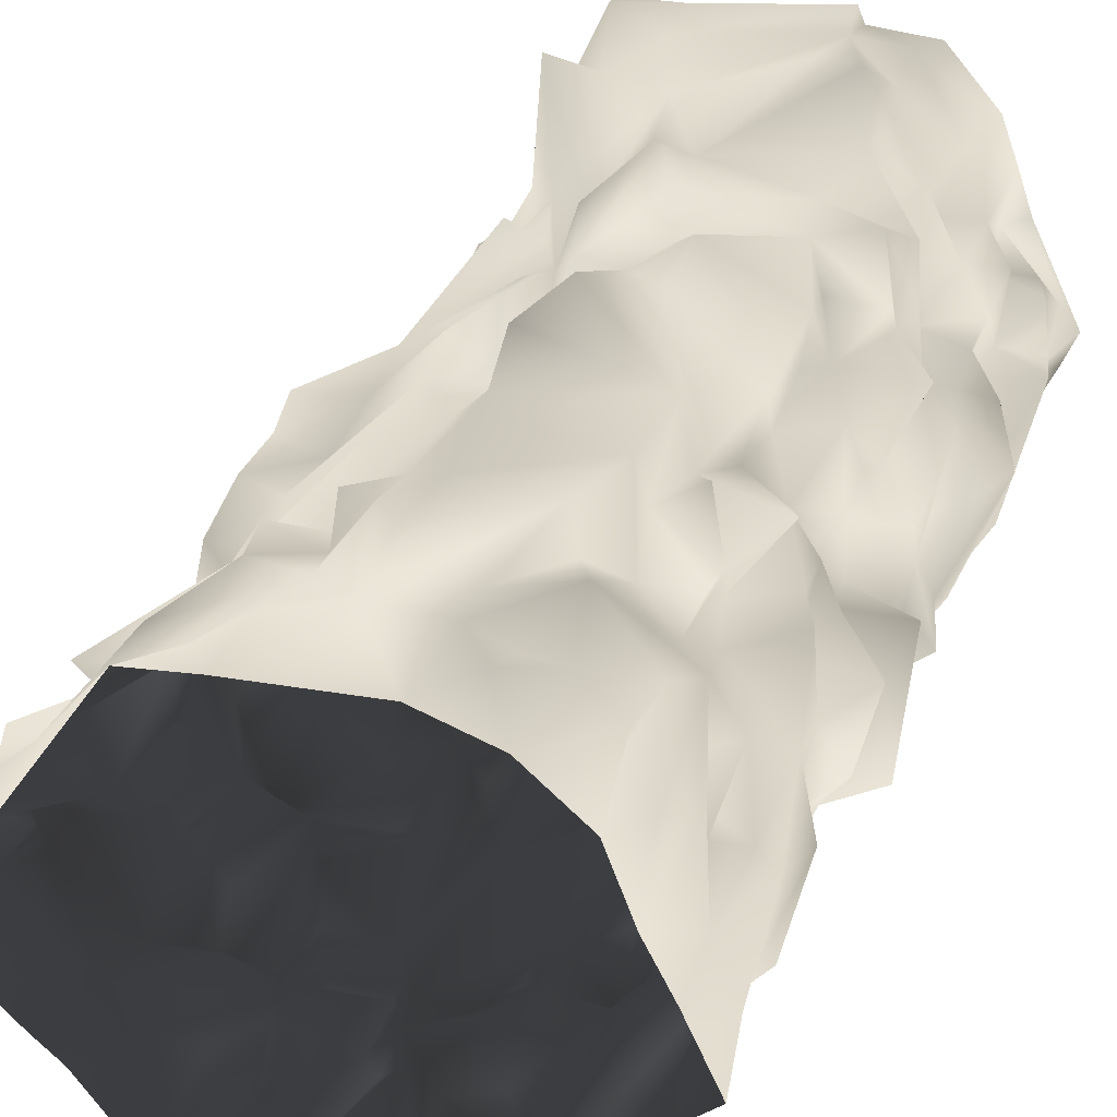
<metadata>
{"format":"obj","ext":"obj","renderer":"f3d","projection":"perspective","resolution":1024,"background":"white","views":[{"elev":29.8,"azim":18.1,"up":"+Z"}]}
</metadata>
<code>
o Plane.001
v 349.6 -12.37 -0.5229
v 359.4 -14.12 -6.275
v 355.3 -6.195 0.6216
v 350.6 -38.48 4.185
v 353.9 -54.31 2.729
v 362.2 -47.45 -1.498
v 352.9 27.97 -5.168
v 338.1 32.46 5.226
v 351 8.899 -4.248
v 354.8 8.521 -5.048
v 351.7 -0.7051 -1.946
v 347.4 -52.51 2.173
v 346.8 -60.92 5.347
v 325.7 33.7 5.388
v 348.9 2.587 6.603
v 339.9 -42.96 3.719
v 346.3 -28.81 0.871
v 340.3 -51.07 4.129
v 345.8 -31.02 9.451
v 348.6 -15.39 7.697
v 323.2 -0.3432 1.448
v 324.7 -12.14 -0.6047
v 323.3 -25.75 -0.4493
v 324.2 -40.56 -1.884
v 317.9 -18.66 -1.94
v 319.5 21.96 -9.416
v 321.6 11.16 -1.279
v 321 21.09 3.234
v 317.5 -54.21 3.054
v 318 -38.83 -0.8512
v 316.4 9.476 -6.074
v 316.3 -3.572 -6.364
v 319.4 39.01 -8.942
v 316.7 28.26 -6.83
v 313.2 -21.96 -7.995
v 310 0.8593 -10.72
v 311 -57.56 -0.3888
v 309.3 -8.933 -6.585
v 313 18.04 -6.274
v 289.3 -53.45 -19.64
v 308.8 -9.495 -12.71
v 307.2 25.88 -9.31
v 306 10.64 -9.769
v 303.4 -18.8 -6.808
v 305.9 -66.97 1.284
v 316.9 -66.78 2.136
v 299.1 -43.91 -7.616
v 306.6 -32.06 -3.939
v 307.3 34.93 -6.396
v 294.3 -4.556 -21.16
v 299.7 -37.32 -13.6
v 296.9 -31.63 -28.71
v 289 -68.42 -23.43
v 289.7 36.66 -28.94
v 289.1 21.33 -27.29
v 288.9 -18.96 -29.92
v 287.8 7.334 -32.96
v 294.4 10.22 -29.63
v 270.9 -7.635 -39.16
v 294.8 -45.56 -30.47
v 276.4 35.67 -33.37
v 275.5 25.22 -38.1
v 281.9 -56.37 -39.64
v 277.4 -67.02 -36.82
v 270.2 -56.44 -35.83
v 275.4 -42.03 -39.41
v 280 -0.9562 -39.68
v 279.1 13.93 -38.68
v 278.1 -10.98 -41.8
v 272.9 -29.85 -34.93
v 281.8 -41.28 -40.45
v 276.3 34.82 -38.51
v 290 -16.71 -54.36
v 274.4 -29.31 -44.35
v 290.3 28.87 -53.89
v 287.2 20.06 -50.79
v 287.4 5.894 -49.57
v 283.2 -41.66 -43.53
v 294.1 -7.337 -52.42
v 294.1 -51.5 -53.88
v 293.9 -38.23 -57.47
v 302.1 26.63 -55.84
v 280.3 -28.11 -47.39
v 301.5 -33.61 -59.91
v 297.1 -19.78 -61.39
v 300.9 -45.29 -56.56
v 301.7 -3.488 -59.83
v 304.7 -39.3 -56.02
v 306.1 -19.08 -57.58
v 306.4 -66.36 -67.63
v 296.6 -66.91 -54.52
v 300.8 -58.06 -56.23
v 304.9 -9.282 -62.09
v 304.6 30.63 -61.74
v 304.7 16.05 -61.9
v 303.9 -44.01 -66.77
v 308.1 -16.75 -66.69
v 307.1 -28.74 -66.73
v 309.8 7.671 -67.15
v 309.3 -36.65 -66.81
v 311.2 25.7 -64.35
v 306 38.41 -69.69
v 311.1 -22.45 -72.1
v 316 -7.627 -73.59
v 314.2 7.85 -67.54
v 314.4 -57.39 -70.96
v 314.1 37.46 -68.8
v 314.5 28.66 -72.13
v 316.4 21.71 -71.94
v 319.3 -20.84 -72.88
v 309.9 -42.49 -72.44
v 320 -33.57 -72.26
v 319.3 -51.13 -73.99
v 375.1 23.4 -31.55
v 368.7 33.99 -37
v 364.9 23.4 -27.85
v 364.5 23.29 -17.83
v 364.4 33.83 -17.02
v 362.6 30.37 -8.95
v 351.7 20.97 -71.03
v 339.7 30.86 -70.39
v 359 34.38 -64.35
v 366 16.46 -55.39
v 365.6 26.21 -57.04
v 364.3 28.88 -49.83
v 372.6 26.69 -49.37
v 339.4 14.65 -71.36
v 336.2 18.6 -73.03
v 354.9 23.18 -7.538
v 360.7 9.959 -10.47
v 374.9 12.14 -49.36
v 355.6 11.16 -64.87
v 361 13.12 -19.58
v 364.6 8.213 -51
v 330.1 19.58 -70.97
v 320.8 17.81 -75.09
v 328 27.3 -77.46
v 331.1 1.821 -77.09
v 368.2 8.82 -23.44
v 373 11.5 -32.81
v 364.7 15.95 -27.01
v 360 4.657 -57.06
v 367.7 2.571 -47.91
v 365.2 9.103 -16.58
v 375.3 2.677 -28.7
v 364.4 -0.3229 -24.28
v 351.9 -4.084 -72.23
v 342.5 7.52 -75.48
v 365.5 -5.441 -52.32
v 365.6 -0.2595 -15.55
v 357.2 -8.093 -14.13
v 364.2 1.032 -6.538
v 346.7 -11.28 -75.34
v 337.9 -6.123 -71.51
v 332.6 -8.84 -75.77
v 362.8 -10.14 -62.22
v 353.7 -4.996 -67.78
v 319.9 -16.19 -75.26
v 368.8 -7.968 -15.92
v 366.6 -9.338 -43.86
v 369.9 -9.443 -27.68
v 337.8 -15.56 -70.52
v 365.4 -14.95 -56.46
v 346.7 -16.73 -70.47
v 360.6 -19.39 -13.92
v 328.2 -16.5 -75.45
v 365.4 -22.11 -48.32
v 359.6 -23.09 -53.84
v 374.9 -12.07 -33.13
v 368.8 -18.08 -35.56
v 370.9 -21.39 -24.82
v 355.1 -21.52 -63.89
v 373.5 -21.82 -36.9
v 360.5 -25.73 -2.272
v 358.3 -28.61 -7.773
v 352.5 -27.41 -2.01
v 337 -28.15 -76.87
v 351.8 -28.81 -59.04
v 370.8 -28.95 -49.83
v 322 -25.51 -72.69
v 331 -22.46 -71.49
v 360.6 -29.5 -59.46
v 369.9 -38.49 -46.18
v 331.6 -37.28 -72.73
v 372.6 -35.94 -32.41
v 363.2 -34.42 -8.172
v 365.7 -41.47 -49.21
v 355.5 -44.09 -62.79
v 365 -43.37 -57.51
v 326.6 -35.43 -70.21
v 320 -48.48 -74.42
v 322.7 -35.36 -73.39
v 350 -49.62 -73.97
v 354.5 -29.39 -68.23
v 367.8 -50.68 -15.88
v 362.1 -37.6 -16.07
v 348.6 -50.18 -63.49
v 366.6 -45.98 -21.96
v 370.3 -39.1 -26.49
v 365.2 -37.69 -23.94
v 374.5 -58.44 -34.7
v 370.1 -56.54 -26.79
v 360.4 -59.79 -59.69
v 361.5 -58.37 -0.6232
v 366.6 -58.88 -51.61
v 346.5 -67.56 -65.23
v 355.3 -54.86 -64.3
v 324.4 -60.76 -73.82
v 328.6 -53.29 -76.7
v 366.6 -50.15 -46.48
v 365.8 -67.12 -47.93
v 375.3 -67.36 -40.26
v 365.5 -68.08 -19.55
v 336.9 -55.76 -71.7
v 341.2 -64.35 -74.51
v 332.4 -52.37 -69.93
v 328.4 -65.48 -77.1
v 361.3 -68.44 -8.058
v 365 -59.93 -10.16
v 359.2 -56.01 -7.152
v 369.9 -67.7 -28.34
v 363.8 -67.9 -57.03
v 351.5 -68.46 0.1883
v 357.9 41.54 -6.673
v 352.6 51.45 -4.442
v 355.4 34.58 -4.279
v 348.7 125.1 4.033
v 360 122.4 -2.931
v 351.4 133 2.705
v 361.1 131.7 -7.357
v 362 74.32 -12.29
v 360.3 80.8 -5.915
v 357.5 70.96 -0.2328
v 362.1 57.24 -5.381
v 352.9 55.48 -3.816
v 361.7 61.94 -10.6
v 364.2 92.34 -14.36
v 358.1 96.51 -5.778
v 357.5 86.31 -7.8
v 364.1 109.3 -15.02
v 360.6 124.4 -10.97
v 360 111.7 -5.181
v 368.2 56.77 -14.87
v 364.6 43.45 -21.4
v 364.3 130.9 -15.32
v 368.3 108.6 -21.55
v 362.8 126.4 -23.06
v 367 130.2 -22.83
v 363 115 -24.96
v 364 52.64 -23.36
v 367.4 71.71 -22.7
v 368.5 80.18 -21.01
v 359.8 81.26 -19.4
v 364.7 67.07 -21.23
v 368.4 97.72 -28.87
v 368.2 93.7 -22.05
v 369.9 40.69 -27.99
v 370.7 51.58 -26.85
v 365.6 89.79 -31
v 369.9 65.5 -25.51
v 372.3 84.05 -30.26
v 368.4 56.09 -34.48
v 374.6 108.1 -34.34
v 370.8 119 -27.26
v 373.6 108.4 -25.3
v 371.3 70.73 -30.99
v 373.4 122.8 -33.01
v 366.7 36.13 -25.85
v 372.9 60.78 -34.41
v 373 81.21 -38.28
v 375.2 132.7 -41.88
v 371.3 119 -42.18
v 369 41.44 -41.45
v 368.9 48.6 -37.7
v 377.3 72.1 -34.77
v 369.7 100.9 -45.86
v 372.2 49.37 -51.67
v 372.4 86.96 -51.75
v 377.1 95.28 -31.29
v 370.5 54.68 -46.52
v 370 66.3 -53.09
v 369.5 105.3 -49.67
v 373.3 126.7 -45.56
v 370.3 36.96 -50.71
v 364.7 94.68 -48.81
v 369.1 75.37 -54.19
v 364.3 116.4 -47.59
v 361.7 82.77 -55.16
v 366.4 44.82 -54.14
v 362.1 98.68 -54.5
v 366.4 121.8 -54.74
v 363.6 132.1 -57.23
v 365.7 104.7 -55.99
v 361.4 95.05 -60.59
v 362.7 54.16 -61.27
v 359.8 68.53 -58.26
v 356.6 80.04 -55.75
v 353.4 64.45 -57.79
v 356.4 42.03 -62.4
v 354.1 100.8 -60.84
v 356.7 123.7 -58.04
v 352.2 122.1 -65.5
v 354 109.9 -62.16
v 350.8 53.81 -64.35
v 351.6 64.06 -68.3
v 348.9 74.94 -71.69
v 353.6 86.72 -61.91
v 343.9 39.03 -67.11
v 347.8 131.7 -66.64
v 348.6 91.01 -75.14
v 344.3 69.61 -70.57
v 349.2 99.46 -66.73
v 344.1 52.66 -67.39
v 346.6 45.7 -71.67
v 346.1 115 -67.63
v 346.8 120.7 -65.01
v 347.5 99.74 -74.79
v 341 60.23 -70.67
v 346.7 126.1 -68.77
v 339.3 78.22 -68.89
v 338.8 87.35 -71.58
v 338.8 109.1 -70.69
v 337.4 50.73 -73.12
v 336.6 72.22 -76.94
v 332.6 87.89 -76.07
v 330.6 96.53 -72.88
v 336.5 124.8 -76.3
v 341.8 133.1 -83.46
v 332.8 53.7 -70.63
v 329 58.97 -78.3
v 329.6 108 -78.31
v 327.2 73.91 -73.35
v 324.9 44.7 -72.06
v 325.4 81.79 -75.1
v 332 36.32 -74.95
v 321.2 72.07 -75.8
v 318.6 130.2 -74.33
v 320.5 91.2 -74.98
v 319.8 107.2 -74.19
v 320.7 60.9 -77.11
v 326.1 92.19 -74.44
v 299.6 38.63 -58.86
v 328.7 46.73 0.2352
v 289.6 41.74 -52.01
v 315.3 44.41 -72.73
v 304.5 47.68 -62.83
v 310.8 47.37 -6.291
v 276 49.63 -34.05
v 316.7 49.77 -9.988
v 290.3 49.87 -26.45
v 337.2 49.1 5.576
v 310.8 52.17 -67.98
v 300.1 55.43 -54.74
v 311 64.65 -64.31
v 272.7 54.77 -43.78
v 331.5 56.86 -0.07347
v 320.5 49.61 -0.04839
v 281.6 52.13 -49.69
v 329.8 63.37 4.358
v 282.7 58.96 -51.78
v 274.7 59.43 -32.25
v 301.8 52.72 -58.06
v 303.4 64.07 -58.64
v 311.4 68.82 -12.42
v 325.1 74.64 6.239
v 310.2 58.81 -8.721
v 348.3 66.44 -0.8697
v 295.8 69.97 -56.77
v 301.9 67.7 -55.52
v 290.7 61.54 -23.57
v 313.8 72.22 -3.062
v 280.8 72.69 -48.55
v 287.8 76.49 -32.31
v 274.3 70.54 -38.63
v 300.3 79.24 -10.21
v 277.1 77.3 -44.7
v 347.4 75.29 0.7519
v 308.2 73.34 -63.83
v 313.4 80.21 -66.82
v 313.3 68.68 -64.31
v 281.7 89.02 -47.27
v 320.6 84.63 1.999
v 313 81.07 -7.152
v 306.7 82.2 -61.11
v 329.9 80.81 2.068
v 351.3 85.34 4.988
v 294.2 85.13 -57.17
v 325.3 89.62 -1.954
v 299.6 90.51 -63.46
v 311.4 93.04 -60.91
v 283.8 93.97 -38.8
v 302.3 95.16 -13.69
v 289.4 87.02 -28.83
v 306.1 80.61 -13.53
v 316.5 92.5 -71.72
v 317.4 78.58 -70.82
v 299.3 96.98 -53.54
v 346.4 101.3 10.24
v 318.6 100.5 2.964
v 292.8 98.98 -32.02
v 307.6 90.2 -6.559
v 311.3 95.81 -65
v 302.5 105 -61.95
v 352.7 98.27 3.045
v 318.3 100.3 -72.82
v 338.2 105.6 8.698
v 297 101.7 -15.48
v 306.9 104.4 3.069
v 297.3 105.8 4.4
v 277.1 104.2 -50.78
v 311.8 104.5 -71.34
v 285.2 110.8 -35.92
v 307.5 109.9 -58.6
v 298.1 104.8 -56.4
v 313.2 116.9 4.698
v 280.2 111.6 -47.38
v 348.7 114.9 1.738
v 317.2 118.8 -72.42
v 340.5 117.5 7.901
v 301.1 126.7 5.146
v 295 119 -10.4
v 289.3 121.1 -36.1
v 298 115.9 -53.2
v 301.4 118.3 -59.8
v 308.4 115.8 -60.82
v 339.2 127.6 8.89
v 275.6 119.2 -48.98
v 307.5 122.8 -64.87
v 339.2 133.1 3.653
v 292.4 132.8 -31.48
v 312.1 132.8 3.89
v 277.3 133.3 -41.34
v 296 133.1 -49.89
v 300.4 133.7 3.289
v 339.4 -68.03 3.918
v 319.9 29.4 -2.228
v 291.6 -65.9 -51.62
v 296 15.84 -54.08
v 297.1 -3.352 -59.7
v 316.2 -66.8 -73.11
v 336.7 39.22 -67.2
v 320.9 42.56 -73.79
v 366.4 -28.47 -19.41
v 319.5 -66.36 -74.76
v 358.3 100.2 -11.24
v 358 79.27 -60.35
v 315.1 64.15 -73.5
v 316.7 126.3 -72.16
v 300.3 132 -59.44
v 315.2 132.2 -71.49
g Default
f 1 2 3
f 4 5 6
f 7 8 9
f 10 9 11
f 12 13 5
f 14 15 8
f 16 4 17
f 18 12 4
f 19 16 17
f 19 17 20
f 21 22 20
f 22 23 19
f 24 16 19
f 24 18 16
f 22 25 23
f 23 24 19
f 26 27 28
f 29 24 30
f 26 31 27
f 32 21 31
f 33 34 26
f 32 35 25
f 31 36 32
f 37 29 30
f 36 38 32
f 39 31 26
f 38 35 32
f 30 40 37
f 41 35 38
f 34 42 39
f 31 43 36
f 44 35 41
f 37 45 46
f 47 30 48
f 42 43 39
f 34 49 42
f 35 44 48
f 43 50 36
f 48 51 47
f 44 52 48
f 40 53 45
f 42 54 55
f 56 52 44
f 50 56 44
f 57 50 58
f 57 59 50
f 52 60 51
f 61 55 54
f 61 62 55
f 62 58 55
f 63 64 65
f 62 57 58
f 66 63 65
f 57 67 59
f 68 67 57
f 67 69 59
f 70 71 66
f 68 62 72
f 73 74 69
f 75 68 72
f 68 75 76
f 76 77 68
f 71 74 78
f 79 69 67
f 78 80 63
f 69 79 73
f 81 80 78
f 82 76 75
f 81 78 83
f 73 81 83
f 73 84 81
f 85 73 79
f 81 86 80
f 79 87 85
f 88 86 81
f 89 84 85
f 90 91 92
f 93 89 87
f 94 95 82
f 96 86 88
f 97 98 89
f 87 95 99
f 100 96 88
f 96 90 92
f 94 101 95
f 102 101 94
f 97 103 98
f 99 95 101
f 98 88 84
f 104 97 93
f 105 93 99
f 100 106 96
f 107 108 101
f 101 105 99
f 109 105 101
f 105 104 93
f 110 103 97
f 111 100 112
f 103 110 98
f 112 113 111
f 109 104 105
f 114 115 116
f 117 118 119
f 120 121 122
f 123 124 125
f 126 123 125
f 127 128 121
f 121 120 127
f 129 130 119
f 114 131 126
f 124 132 120
f 130 117 119
f 133 116 117
f 126 134 123
f 10 129 7
f 135 136 137
f 133 117 130
f 10 130 129
f 128 138 135
f 139 140 141
f 142 132 123
f 143 134 131
f 144 139 141
f 134 142 123
f 127 138 128
f 144 133 130
f 140 143 131
f 145 140 139
f 140 145 143
f 144 146 139
f 147 148 132
f 143 149 134
f 138 136 135
f 150 144 130
f 130 151 150
f 152 151 130
f 11 152 10
f 153 148 147
f 154 155 138
f 153 154 148
f 139 146 145
f 134 149 142
f 142 156 157
f 138 158 136
f 159 150 151
f 143 160 149
f 3 2 11
f 159 161 146
f 153 162 154
f 2 151 152
f 163 149 160
f 157 164 147
f 154 162 155
f 165 159 151
f 155 162 166
f 167 168 163
f 169 170 160
f 171 161 159
f 170 169 161
f 171 170 161
f 156 172 164
f 165 171 159
f 167 160 170
f 170 173 167
f 174 175 2
f 1 176 174
f 175 165 2
f 164 177 162
f 168 178 172
f 179 167 173
f 180 166 181
f 162 177 181
f 182 178 167
f 173 183 179
f 177 184 181
f 185 183 173
f 176 4 175
f 4 186 175
f 187 182 167
f 6 186 4
f 182 188 178
f 189 182 187
f 190 191 192
f 178 193 194
f 186 195 196
f 189 188 182
f 178 188 197
f 193 184 177
f 198 199 200
f 201 185 202
f 199 198 202
f 189 203 188
f 5 204 6
f 205 203 189
f 206 197 207
f 208 191 209
f 210 211 205
f 201 212 210
f 195 213 202
f 206 214 193
f 215 216 214
f 215 217 216
f 206 215 214
f 218 219 220
f 210 212 211
f 218 213 219
f 221 201 202
f 222 206 207
f 223 218 204
f 224 225 226
f 227 228 229
f 230 229 228
f 231 232 233
f 224 234 235
f 236 234 224
f 237 238 239
f 240 241 242
f 119 243 224
f 244 243 119
f 240 245 241
f 246 240 237
f 247 245 240
f 247 248 245
f 249 240 246
f 240 249 247
f 244 250 243
f 251 252 253
f 250 254 243
f 255 246 256
f 257 258 250
f 259 255 256
f 258 260 254
f 255 249 246
f 252 261 259
f 258 262 260
f 251 261 252
f 263 264 265
f 266 251 260
f 264 267 247
f 267 248 247
f 265 255 263
f 115 268 116
f 269 266 260
f 269 260 262
f 270 259 261
f 267 271 248
f 272 271 267
f 272 267 263
f 273 274 115
f 275 266 269
f 276 272 263
f 277 274 273
f 278 279 270
f 280 269 274
f 281 270 275
f 282 283 272
f 284 273 115
f 285 276 279
f 281 286 270
f 286 278 270
f 282 287 283
f 285 282 276
f 125 284 126
f 285 278 288
f 277 273 289
f 284 289 273
f 290 287 282
f 291 292 271
f 290 293 287
f 294 285 288
f 277 295 280
f 296 286 281
f 296 288 286
f 124 289 284
f 289 295 277
f 294 290 285
f 124 295 289
f 297 294 288
f 298 296 295
f 124 299 295
f 297 288 296
f 300 290 294
f 301 292 291
f 300 293 290
f 302 301 303
f 304 298 295
f 305 306 298
f 307 300 294
f 308 299 122
f 309 292 302
f 308 304 299
f 307 310 300
f 304 305 298
f 311 306 305
f 300 312 303
f 306 310 307
f 313 304 314
f 303 315 316
f 303 317 315
f 304 318 305
f 319 309 316
f 318 311 305
f 320 321 310
f 319 316 315
f 322 319 315
f 323 318 313
f 318 324 311
f 322 315 317
f 321 317 312
f 321 325 326
f 327 328 319
f 323 329 318
f 330 324 318
f 330 318 329
f 322 326 331
f 330 332 324
f 323 333 329
f 332 334 325
f 335 333 323
f 330 336 332
f 137 333 335
f 337 328 331
f 338 339 326
f 330 333 340
f 338 341 334
f 337 331 339
f 82 342 94
f 49 54 42
f 61 72 62
f 8 343 14
f 344 75 72
f 107 345 108
f 343 33 14
f 342 346 94
f 34 347 49
f 348 344 72
f 94 346 102
f 225 8 7
f 33 349 34
f 49 350 54
f 343 8 351
f 225 351 8
f 352 345 107
f 344 353 342
f 346 354 352
f 348 54 350
f 348 355 344
f 356 357 343
f 355 358 344
f 359 357 356
f 358 360 353
f 361 355 348
f 346 362 354
f 353 363 362
f 357 364 349
f 365 357 359
f 347 364 366
f 234 367 235
f 360 368 369
f 364 370 366
f 357 371 364
f 367 359 356
f 372 360 355
f 370 373 374
f 375 373 370
f 376 372 374
f 233 377 367
f 378 379 380
f 376 381 372
f 371 382 383
f 368 384 369
f 385 382 365
f 232 386 377
f 232 239 386
f 387 368 381
f 385 388 382
f 387 389 384
f 378 390 379
f 373 391 381
f 392 393 394
f 392 394 364
f 384 389 390
f 379 395 396
f 387 397 389
f 379 390 395
f 386 398 388
f 399 383 382
f 381 397 387
f 400 391 393
f 383 399 401
f 402 395 390
f 403 390 389
f 404 398 386
f 388 399 382
f 402 405 395
f 406 399 388
f 407 400 392
f 408 409 401
f 401 409 392
f 409 407 392
f 381 410 397
f 391 410 381
f 399 408 401
f 390 411 402
f 411 405 402
f 412 391 400
f 403 413 390
f 410 391 412
f 414 413 397
f 415 408 399
f 416 414 410
f 242 417 238
f 411 418 405
f 419 415 399
f 415 420 408
f 412 416 410
f 408 421 409
f 409 421 407
f 422 412 407
f 422 416 412
f 423 424 413
f 424 425 413
f 426 415 419
f 425 418 411
f 422 427 416
f 428 418 425
f 242 227 417
f 227 419 417
f 429 426 419
f 424 428 425
f 429 419 227
f 421 420 430
f 227 229 429
f 426 431 415
f 431 420 415
f 432 427 422
f 432 433 427
f 429 431 426
f 431 434 420
f 7 9 10
f 204 5 223
f 9 8 15
f 5 4 12
f 5 13 223
f 176 17 4
f 1 20 176
f 11 1 3
f 11 9 15
f 176 20 17
f 15 1 11
f 16 18 4
f 1 15 20
f 12 18 13
f 21 20 15
f 13 435 223
f 27 21 15
f 20 22 19
f 13 18 435
f 28 15 14
f 14 436 28
f 28 27 15
f 21 32 22
f 24 435 18
f 24 46 435
f 32 25 22
f 23 25 24
f 24 29 46
f 24 25 30
f 27 31 21
f 436 26 28
f 33 26 436
f 37 46 29
f 35 30 25
f 34 39 26
f 48 30 35
f 31 39 43
f 36 41 38
f 47 40 30
f 37 40 45
f 50 44 41
f 52 51 48
f 43 42 55
f 50 41 36
f 40 47 60
f 51 60 47
f 58 50 43
f 40 65 53
f 60 65 40
f 55 58 43
f 50 59 56
f 65 64 53
f 56 70 52
f 66 65 60
f 70 66 52
f 52 66 60
f 56 69 70
f 69 56 59
f 62 68 57
f 66 71 63
f 69 74 70
f 77 67 68
f 74 71 70
f 71 78 63
f 64 63 437
f 73 83 74
f 76 438 77
f 67 77 79
f 83 78 74
f 80 437 63
f 82 438 76
f 79 77 439
f 77 438 439
f 437 92 91
f 92 437 80
f 86 92 80
f 85 84 73
f 84 88 81
f 439 87 79
f 342 82 75
f 95 439 438
f 95 87 439
f 85 87 89
f 438 82 95
f 98 84 89
f 99 93 87
f 89 93 97
f 86 96 92
f 88 98 100
f 96 106 90
f 104 110 97
f 100 111 106
f 90 106 440
f 108 109 101
f 98 112 100
f 110 112 98
f 111 113 106
f 113 440 106
f 308 121 441
f 118 117 268
f 224 129 119
f 442 137 136
f 115 114 126
f 268 117 116
f 124 122 299
f 441 135 335
f 226 7 129
f 121 135 441
f 335 135 137
f 121 128 135
f 122 124 120
f 141 114 116
f 123 132 124
f 133 141 116
f 132 127 120
f 126 131 134
f 114 140 131
f 114 141 140
f 132 148 127
f 141 133 144
f 10 152 130
f 142 147 132
f 144 150 146
f 154 138 127
f 127 148 154
f 142 157 147
f 145 160 143
f 145 146 161
f 152 11 2
f 149 156 142
f 150 159 146
f 169 160 145
f 145 161 169
f 138 155 166
f 166 158 138
f 156 164 157
f 167 163 160
f 147 164 153
f 153 164 162
f 2 165 151
f 168 156 149
f 149 163 168
f 162 181 166
f 1 174 2
f 168 172 156
f 165 443 171
f 158 166 180
f 164 172 194
f 168 167 178
f 170 171 173
f 164 194 177
f 172 178 194
f 175 186 165
f 165 186 443
f 173 171 185
f 180 190 192
f 176 175 174
f 443 199 171
f 186 196 443
f 171 199 185
f 181 184 180
f 184 190 180
f 196 198 443
f 443 198 200
f 443 200 199
f 179 187 167
f 183 187 179
f 193 177 194
f 197 193 178
f 190 209 191
f 183 210 187
f 184 216 190
f 193 216 184
f 216 209 190
f 199 202 185
f 196 195 198
f 188 207 197
f 186 6 219
f 185 201 183
f 186 219 195
f 187 205 189
f 187 210 205
f 193 214 216
f 203 207 188
f 201 210 183
f 198 195 202
f 6 220 219
f 6 204 220
f 197 206 193
f 195 219 213
f 216 208 209
f 208 444 191
f 204 218 220
f 213 221 202
f 216 217 208
f 205 222 203
f 208 217 444
f 221 212 201
f 203 222 207
f 211 222 205
f 234 233 367
f 225 224 235
f 238 445 242
f 226 129 224
f 228 241 230
f 234 236 233
f 236 231 233
f 232 253 239
f 242 241 228
f 253 237 239
f 240 242 445
f 236 224 243
f 237 445 238
f 237 240 445
f 231 253 232
f 241 245 230
f 254 231 236
f 118 244 119
f 236 243 254
f 254 253 231
f 256 246 237
f 237 253 256
f 118 268 244
f 253 252 256
f 254 251 253
f 247 249 264
f 244 257 250
f 260 251 254
f 252 259 256
f 250 258 254
f 244 268 257
f 265 264 249
f 255 265 249
f 266 261 251
f 268 115 257
f 266 275 261
f 257 115 274
f 274 258 257
f 279 255 259
f 270 279 259
f 255 279 263
f 258 274 262
f 263 267 264
f 274 269 262
f 279 276 263
f 275 270 261
f 272 283 271
f 276 282 272
f 277 280 274
f 126 284 115
f 269 280 275
f 278 285 279
f 280 281 275
f 283 287 271
f 286 288 278
f 287 291 271
f 282 285 290
f 125 124 284
f 280 295 281
f 295 296 281
f 287 293 291
f 303 291 293
f 296 298 297
f 303 301 291
f 446 294 297
f 300 303 293
f 302 292 301
f 446 307 294
f 297 306 446
f 298 306 297
f 299 304 295
f 303 316 302
f 308 314 304
f 446 306 307
f 310 312 300
f 121 308 122
f 302 316 309
f 317 303 312
f 320 310 306
f 320 306 311
f 313 318 304
f 310 321 312
f 441 313 314
f 308 441 314
f 441 323 313
f 319 328 309
f 311 324 320
f 322 327 319
f 320 325 321
f 326 317 321
f 331 327 322
f 320 324 325
f 326 322 317
f 441 335 323
f 324 332 325
f 325 341 326
f 333 330 329
f 331 326 339
f 331 328 327
f 330 340 336
f 334 341 325
f 137 442 333
f 341 338 326
f 442 340 333
f 332 336 334
f 336 338 334
f 101 102 107
f 75 344 342
f 436 14 33
f 61 348 72
f 7 226 225
f 34 349 347
f 61 54 348
f 343 357 33
f 347 350 49
f 362 346 342
f 102 352 107
f 353 362 342
f 346 352 102
f 344 358 353
f 357 349 33
f 347 370 350
f 347 366 370
f 343 351 356
f 350 361 348
f 370 361 350
f 352 447 345
f 358 355 360
f 352 354 447
f 235 367 225
f 225 367 351
f 349 364 347
f 362 363 354
f 356 351 367
f 374 355 361
f 360 369 353
f 353 369 363
f 354 363 380
f 354 380 447
f 365 371 357
f 360 372 368
f 374 372 355
f 361 370 374
f 363 378 380
f 363 369 378
f 367 377 359
f 364 394 370
f 380 396 447
f 359 377 385
f 359 385 365
f 373 376 374
f 383 364 371
f 380 379 396
f 370 394 375
f 232 377 233
f 371 365 382
f 369 384 378
f 364 383 401
f 368 387 384
f 384 390 378
f 372 381 368
f 377 386 385
f 385 386 388
f 375 393 373
f 373 393 391
f 376 373 381
f 394 393 375
f 364 401 392
f 238 386 239
f 392 400 393
f 386 238 404
f 388 398 406
f 389 397 403
f 404 238 417
f 410 414 397
f 390 413 411
f 397 413 403
f 400 407 412
f 404 417 398
f 406 419 399
f 423 413 414
f 416 423 414
f 413 425 411
f 398 419 406
f 416 427 423
f 398 417 419
f 421 422 407
f 408 420 421
f 228 227 242
f 418 428 448
f 449 428 424
f 427 433 423
f 421 430 422
f 422 430 432
f 423 433 424
f 434 430 420
f 448 428 450
f 433 449 424
f 428 449 450
f 440 113 191 444
f 113 112 192 191
f 112 110 180 192
f 110 104 158 180
f 104 109 136 158
f 109 108 136
f 108 345 442 136
f 345 447 340 442
f 447 396 336 340
f 396 395 338 336
f 395 405 339 338
f 405 418 337 339
f 418 448 337
f 448 450 337

</code>
